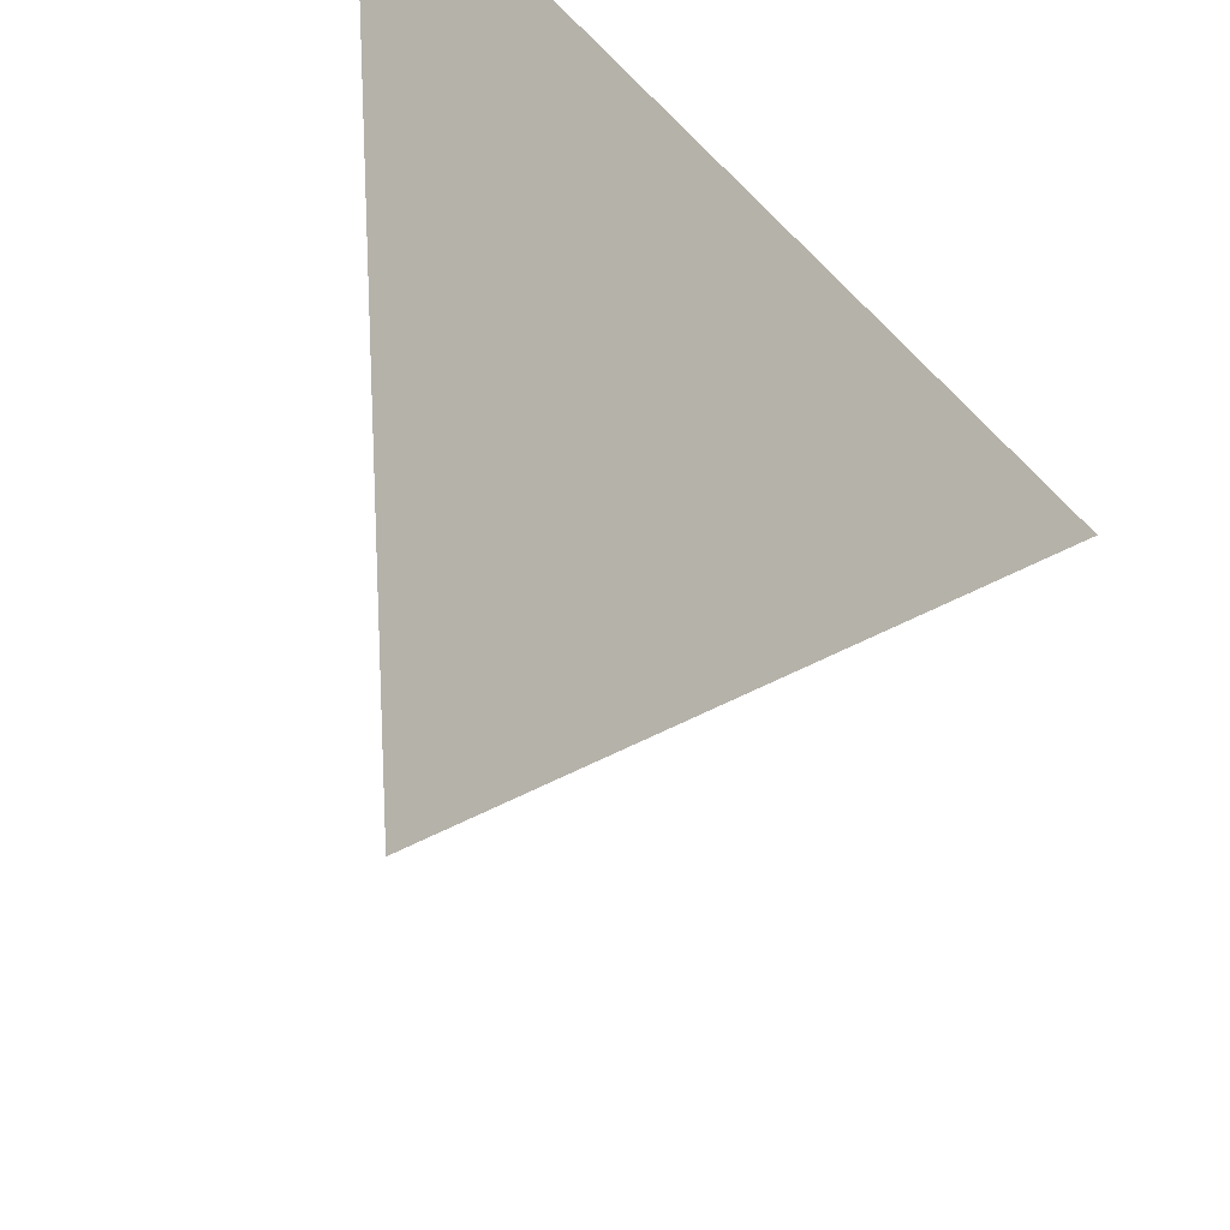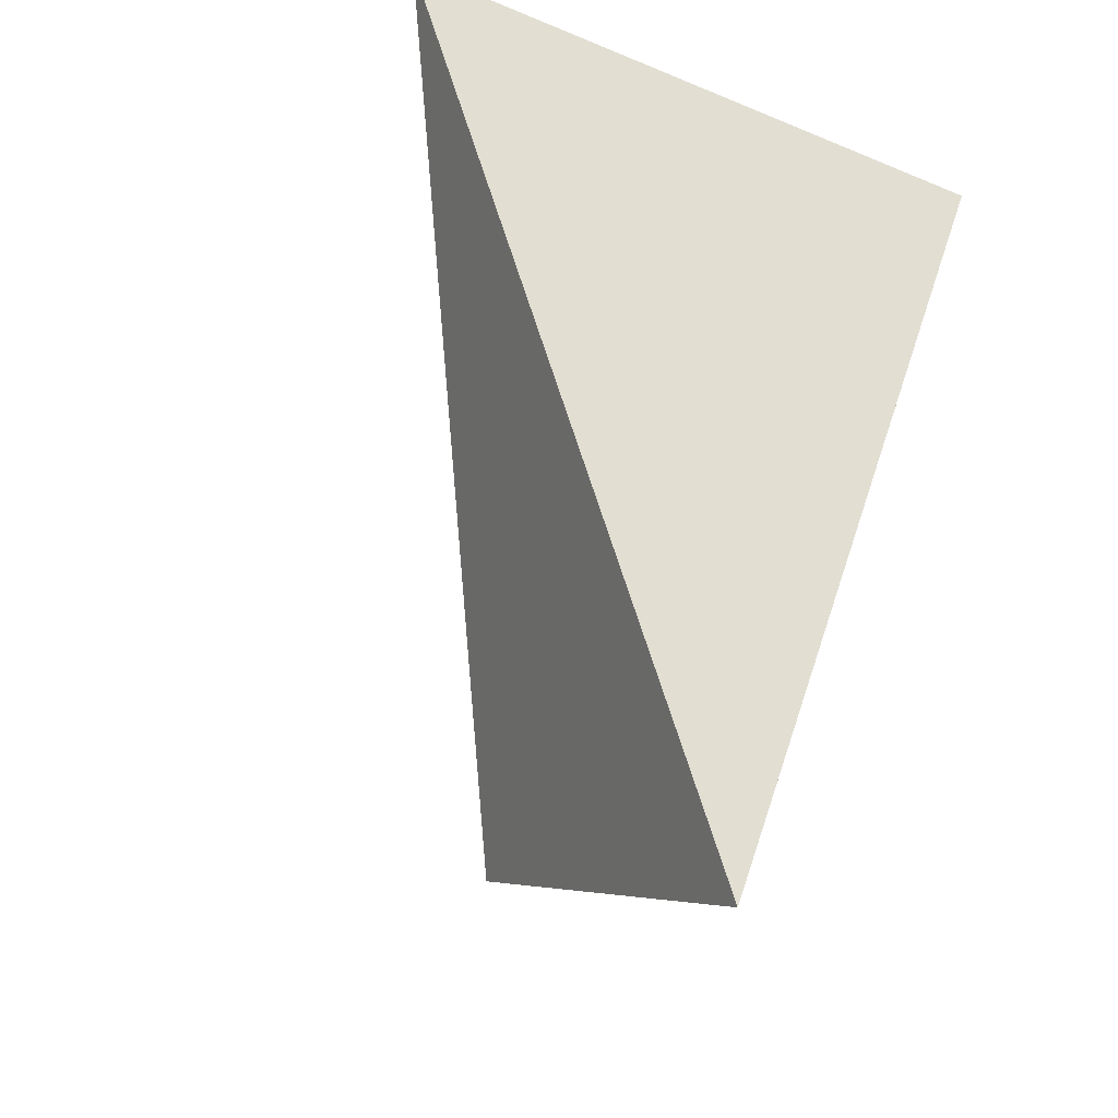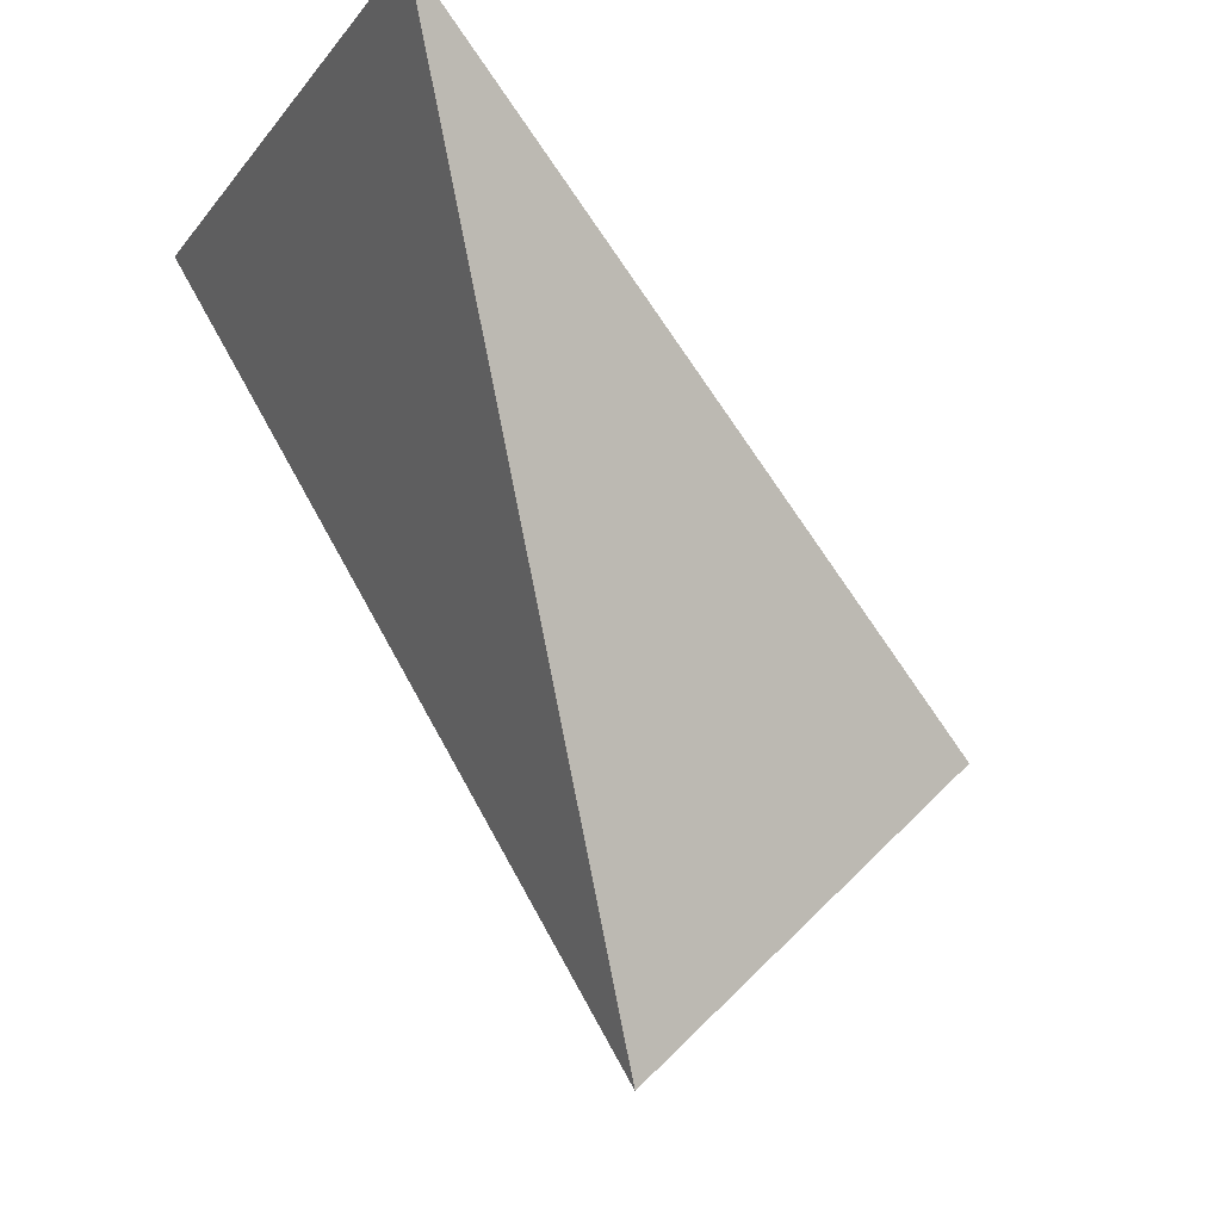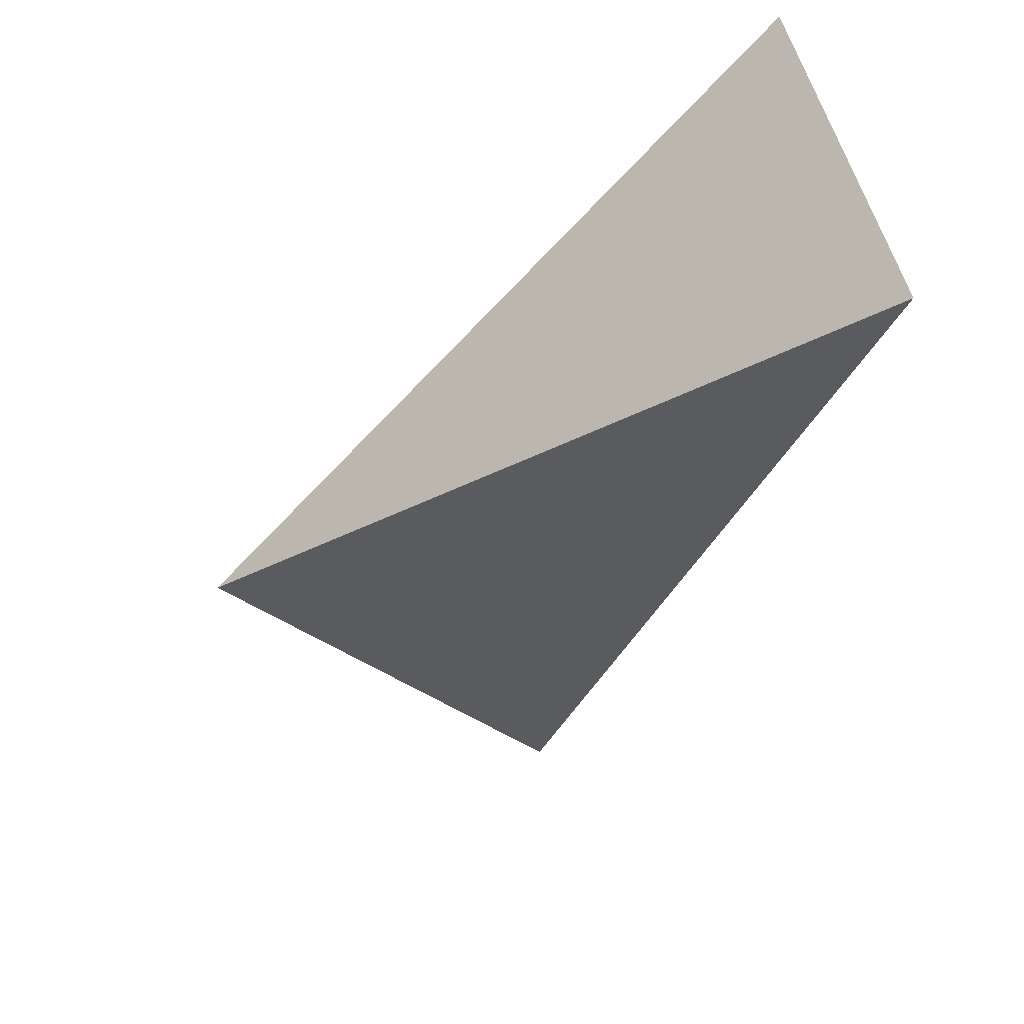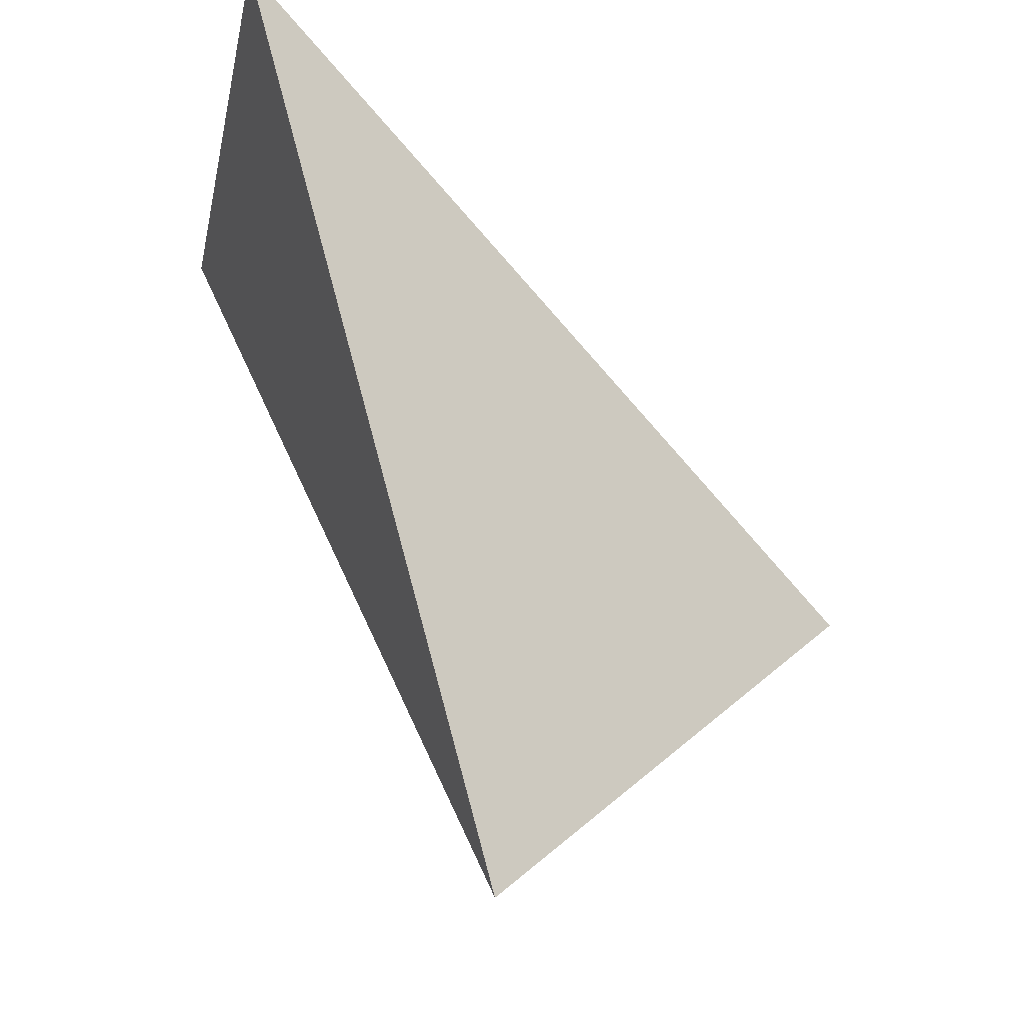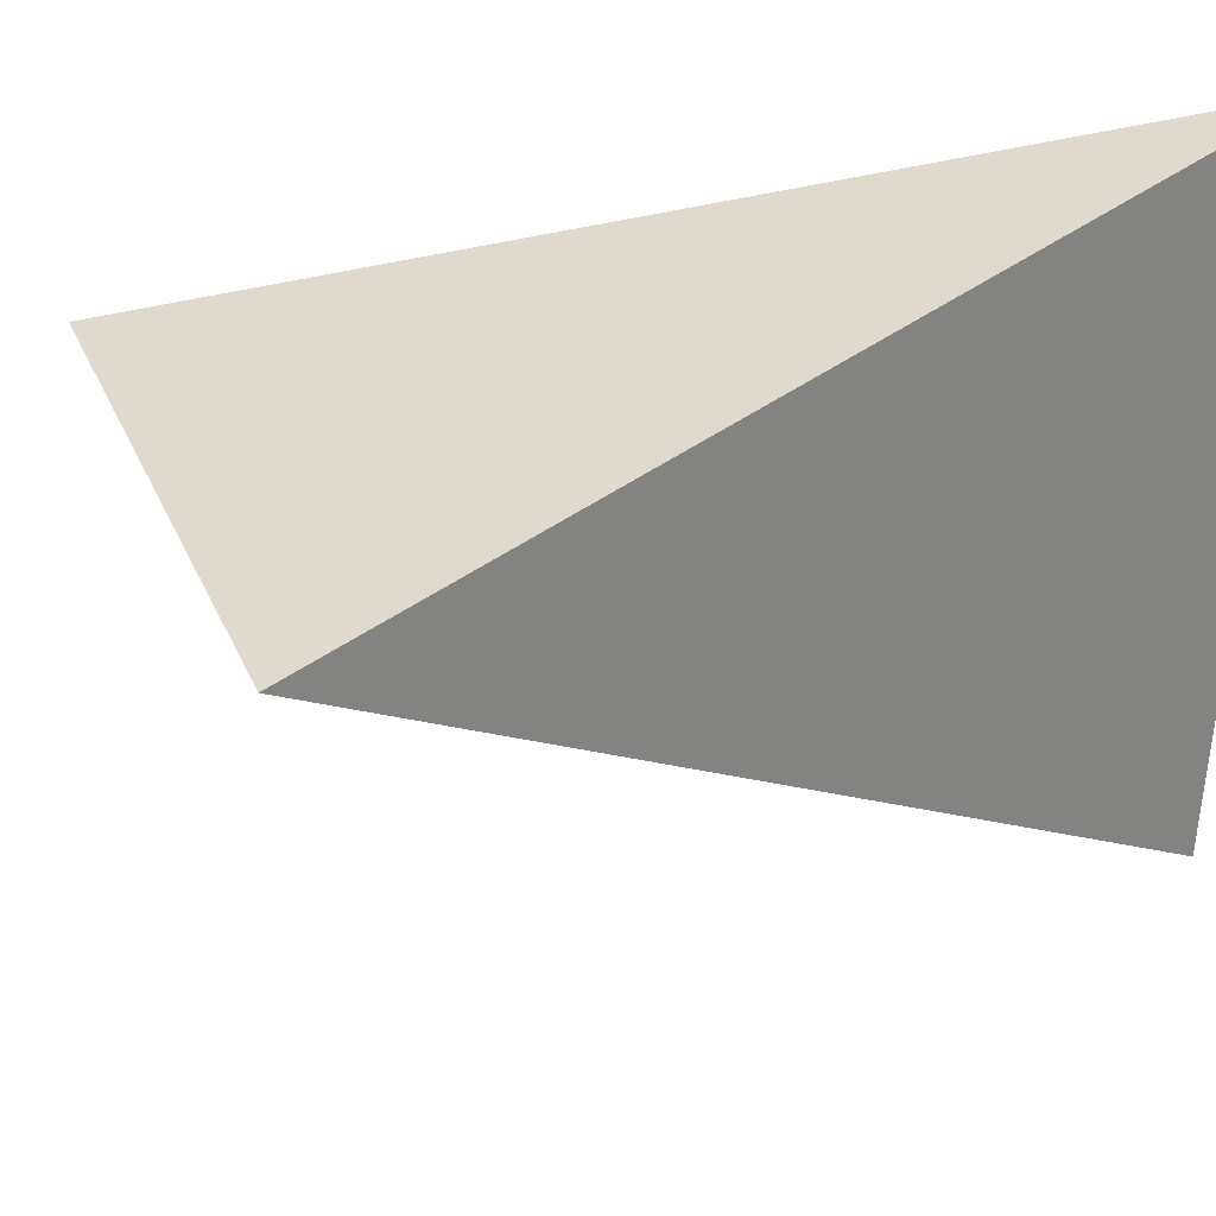
<metadata>
{"format":"obj","ext":"obj","renderer":"f3d","projection":"perspective","resolution":1024,"background":"white","views":[{"elev":-20.5,"azim":53.7,"up":"+Y"},{"elev":-49.6,"azim":63.5,"up":"+Z"},{"elev":-12.2,"azim":155.2,"up":"+Z"},{"elev":30.6,"azim":-4.8,"up":"+Z"},{"elev":-17.1,"azim":168.6,"up":"+Z"},{"elev":27.1,"azim":-72.5,"up":"+Y"}]}
</metadata>
<code>
v 0.5319 0.1429 0.6283
v 0.5317 0.7288 0.6649
v 0.2795 0.5699 -0.1179
v -0.05693 0.507 0.1567
f 2 1 3
f 3 1 4
f 4 1 2
f 4 2 3

</code>
